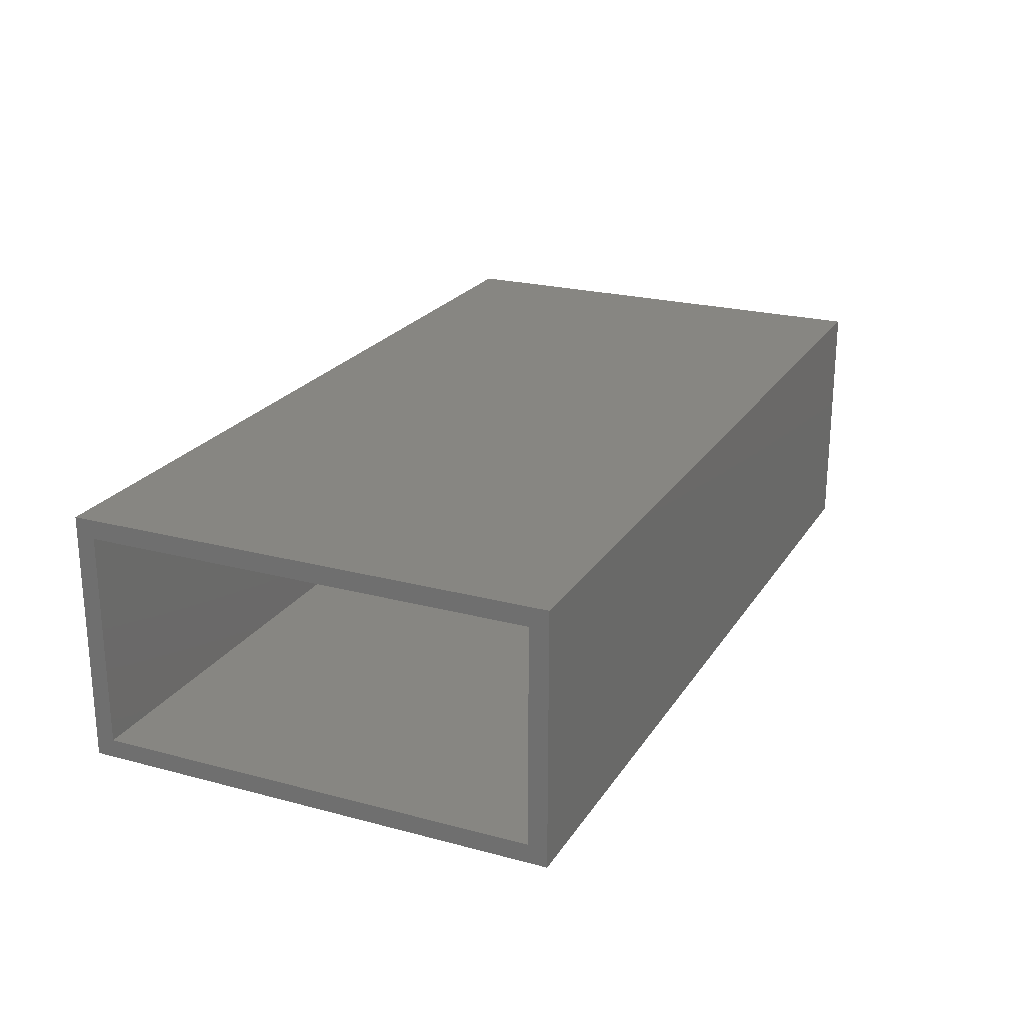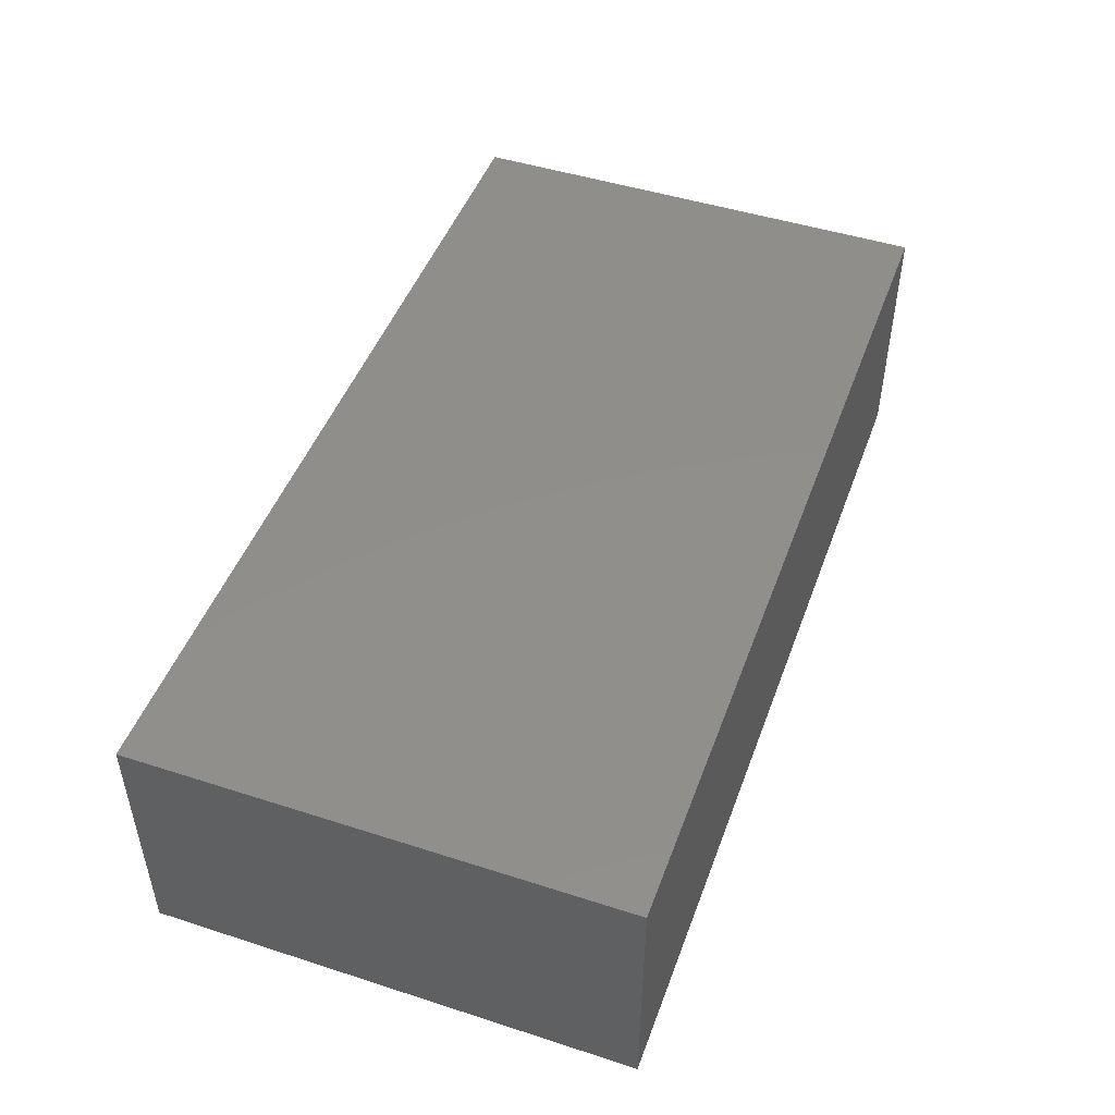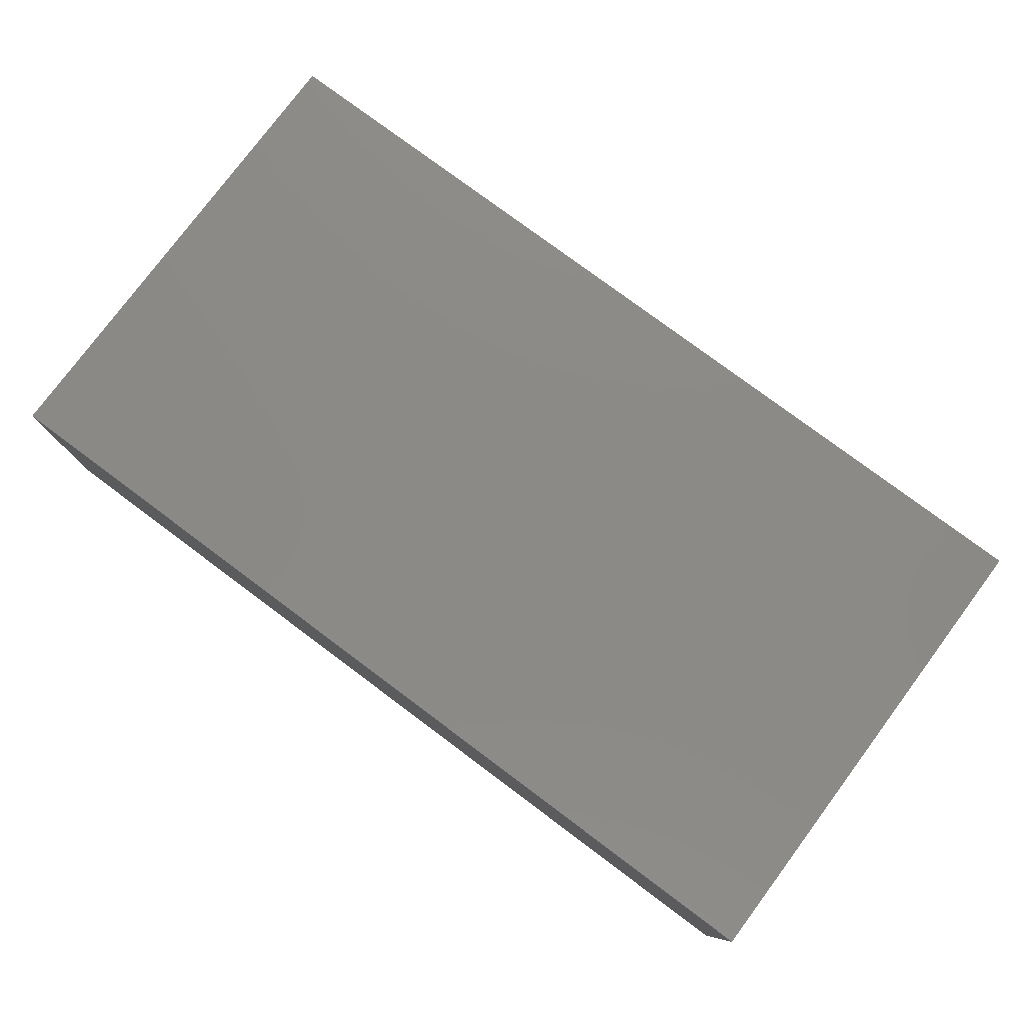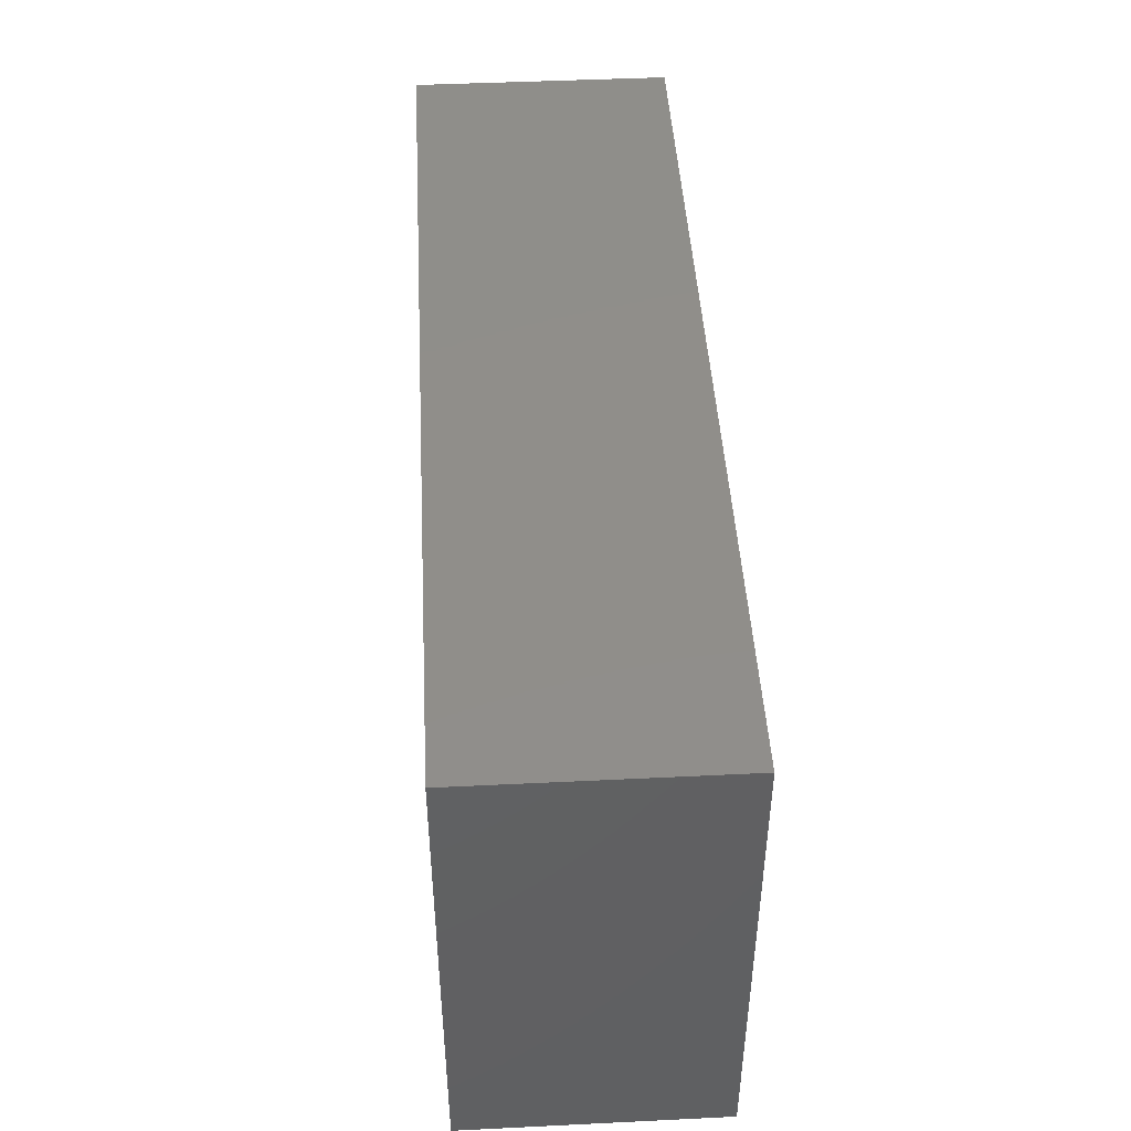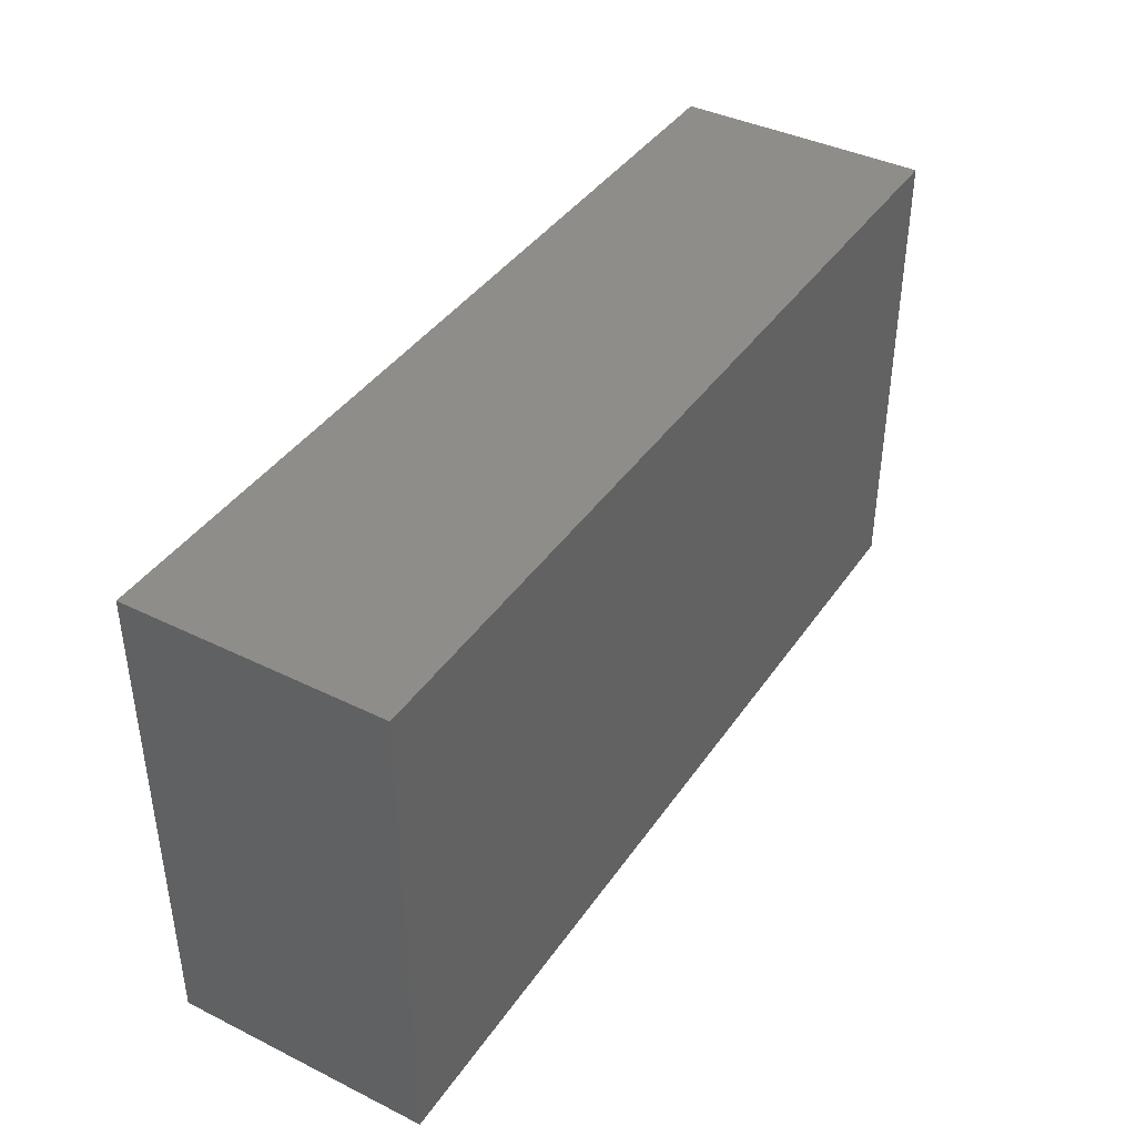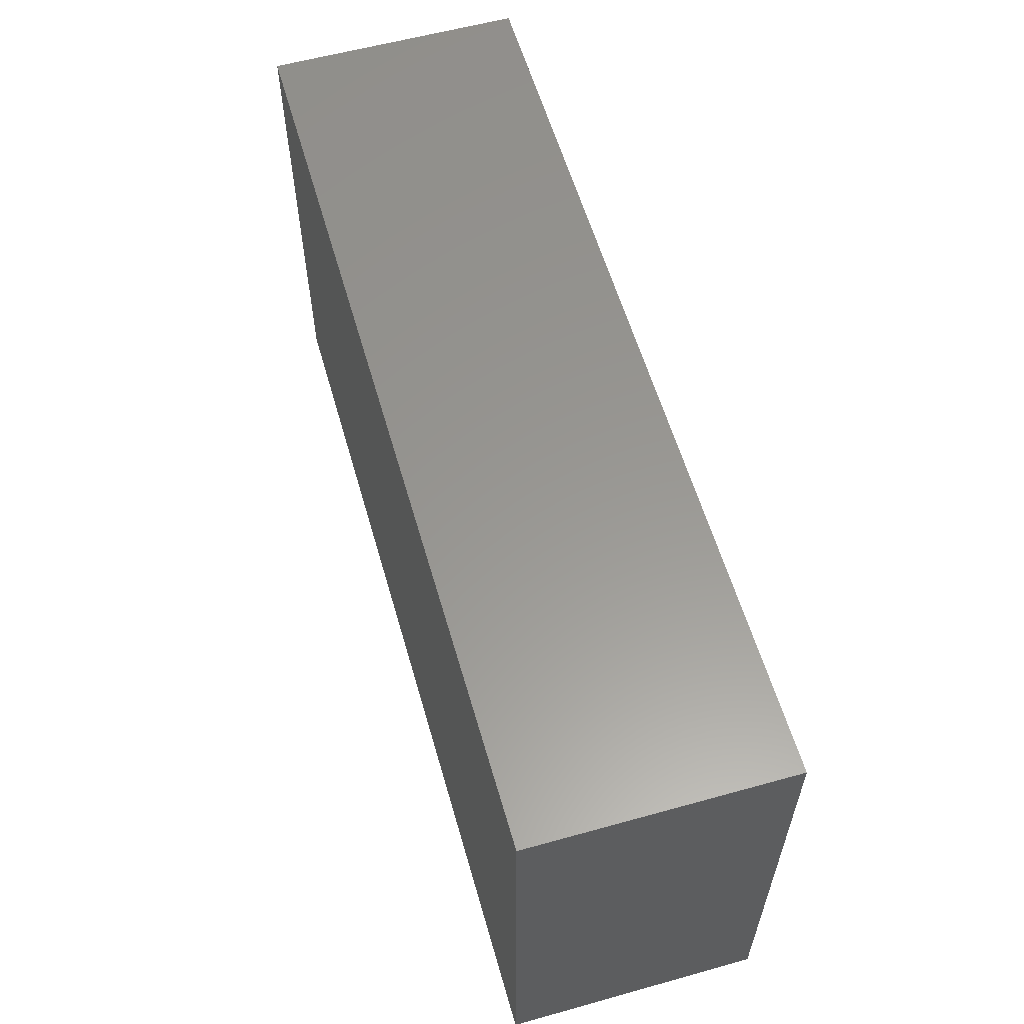
<metadata>
{"format":"stl","ext":"stl","renderer":"f3d","projection":"perspective","resolution":1024,"background":"white","views":[{"elev":22.8,"azim":-65.5,"up":"+Y"},{"elev":47.7,"azim":109.9,"up":"+Y"},{"elev":78.4,"azim":36.7,"up":"+Y"},{"elev":45.6,"azim":86.8,"up":"+Z"},{"elev":40.3,"azim":121.2,"up":"+Z"},{"elev":58.7,"azim":74.0,"up":"+Z"}]}
</metadata>
<code>
# stl→obj: 20 verts, 36 faces
v -4.784e-19 -0.2031 -0.007812
v 4.784e-19 -0.1875 0.007812
v -4.784e-19 0.007812 -0.007812
v 4.784e-19 -0.007812 0.007812
v 2.417e-17 0.007812 0.3947
v 2.321e-17 -0.007812 0.379
v 2.417e-17 -0.2031 0.3947
v 2.321e-17 -0.1875 0.379
v 0.7422 -0.1875 0.007812
v 0.7422 -0.007812 0.007812
v 0.7422 -0.1875 0.379
v 0.7422 -0.007812 0.379
v 0.7422 -0.007812 0.03158
v 0.7422 -0.1875 0.03158
v 0.7578 -0.2031 -0.007812
v 0.7578 0.007812 -0.007812
v 0.7578 -0.2031 0.03158
v 0.7578 0.007812 0.03158
v 0.7578 -0.2031 0.3947
v 0.7578 0.007812 0.3947
f 1 2 3
f 3 2 4
f 3 4 5
f 5 4 6
f 5 6 7
f 7 6 8
f 7 8 1
f 1 8 2
f 2 9 4
f 4 9 10
f 11 8 12
f 12 8 6
f 4 10 6
f 6 10 13
f 6 13 12
f 11 14 8
f 8 14 9
f 8 9 2
f 1 3 15
f 15 3 16
f 17 18 19
f 19 18 20
f 15 16 17
f 17 16 18
f 19 20 7
f 7 20 5
f 20 18 5
f 5 18 16
f 5 16 3
f 1 15 7
f 7 15 17
f 7 17 19
f 14 11 13
f 13 11 12
f 9 14 10
f 10 14 13

</code>
